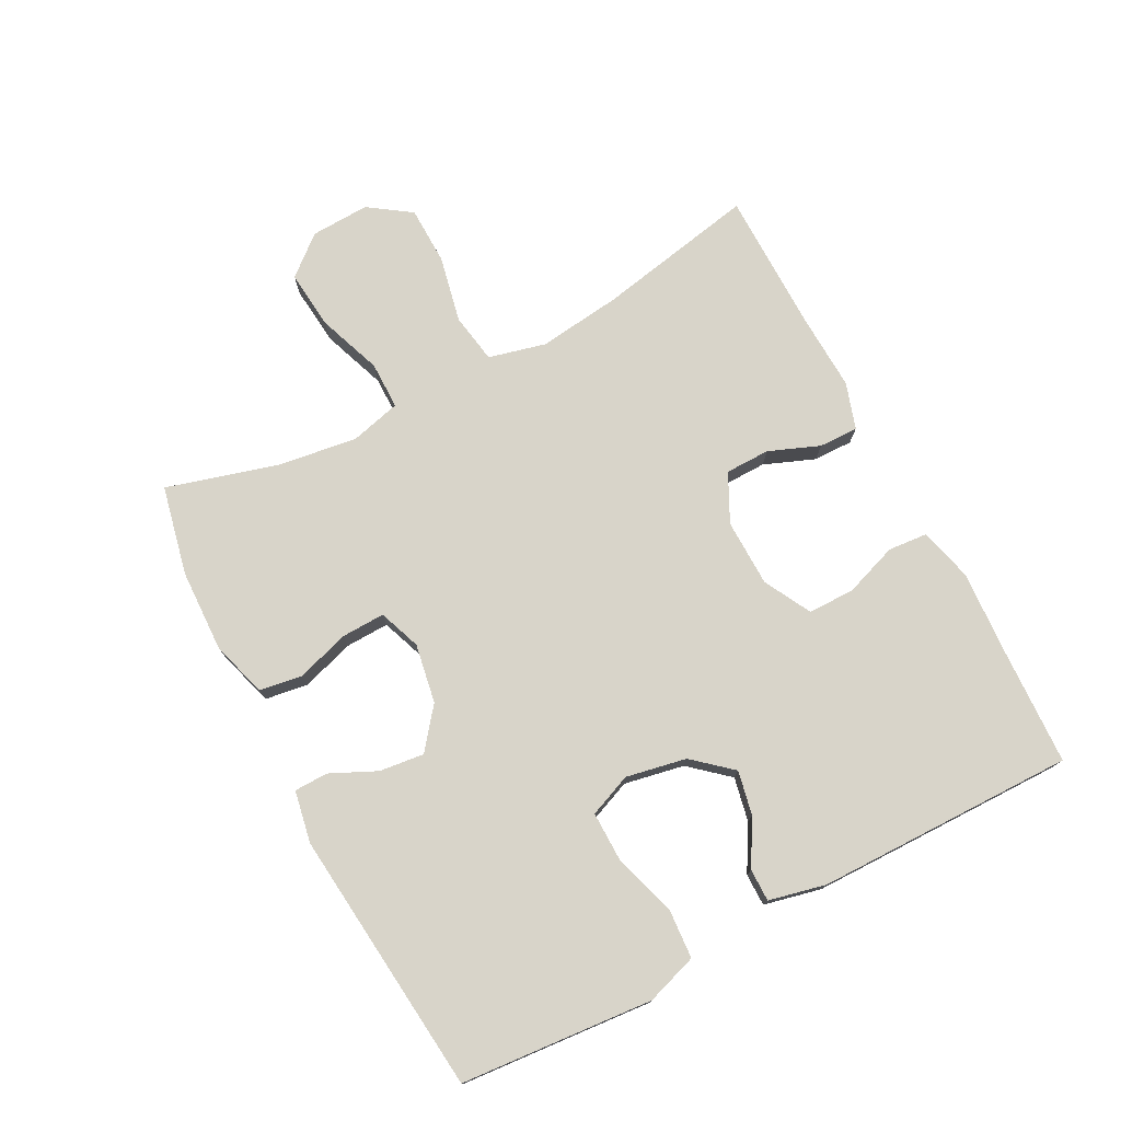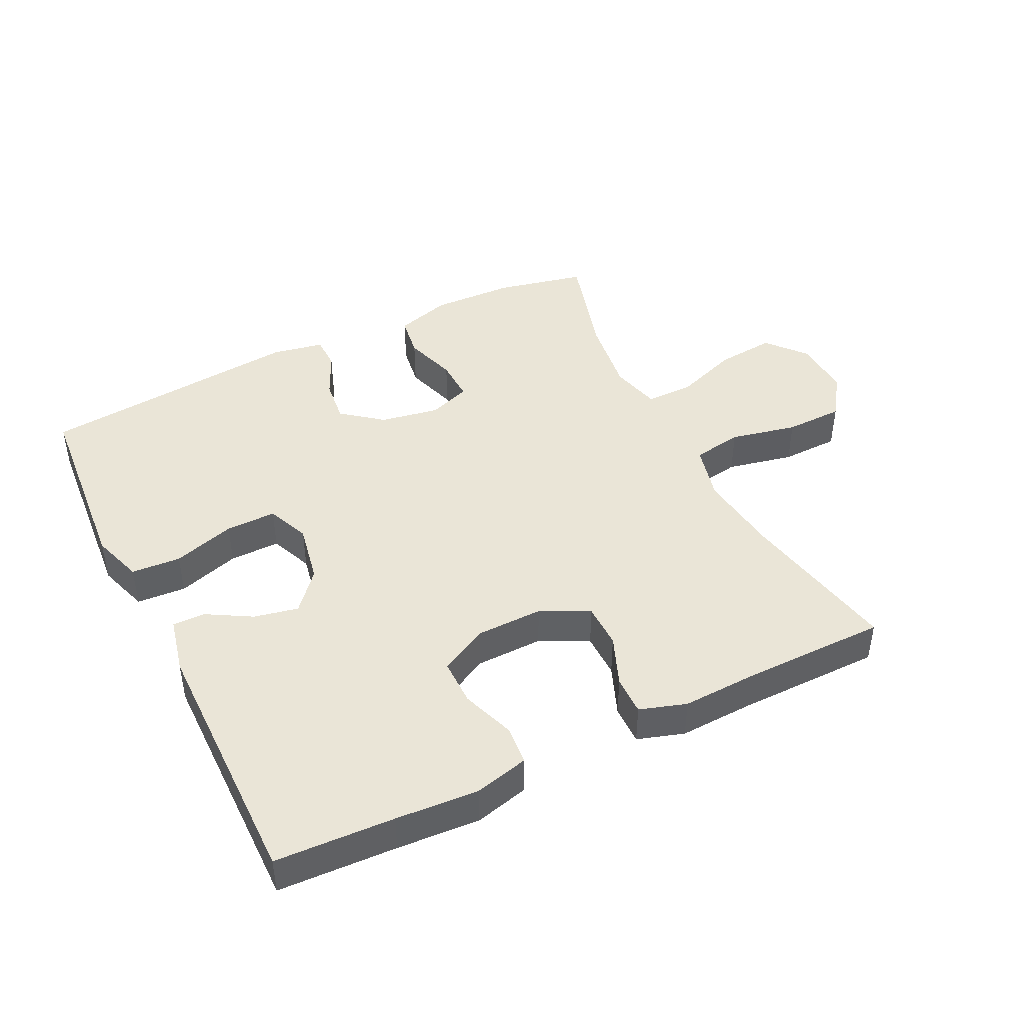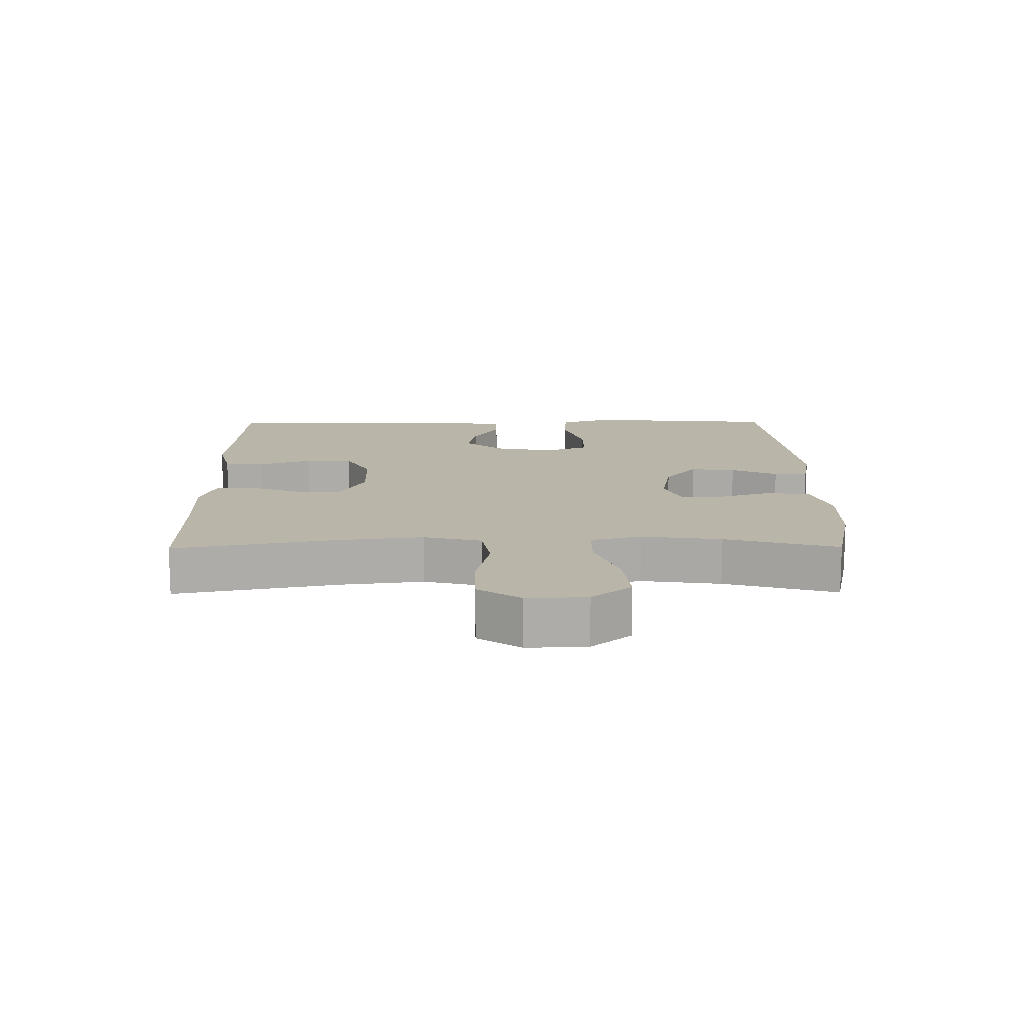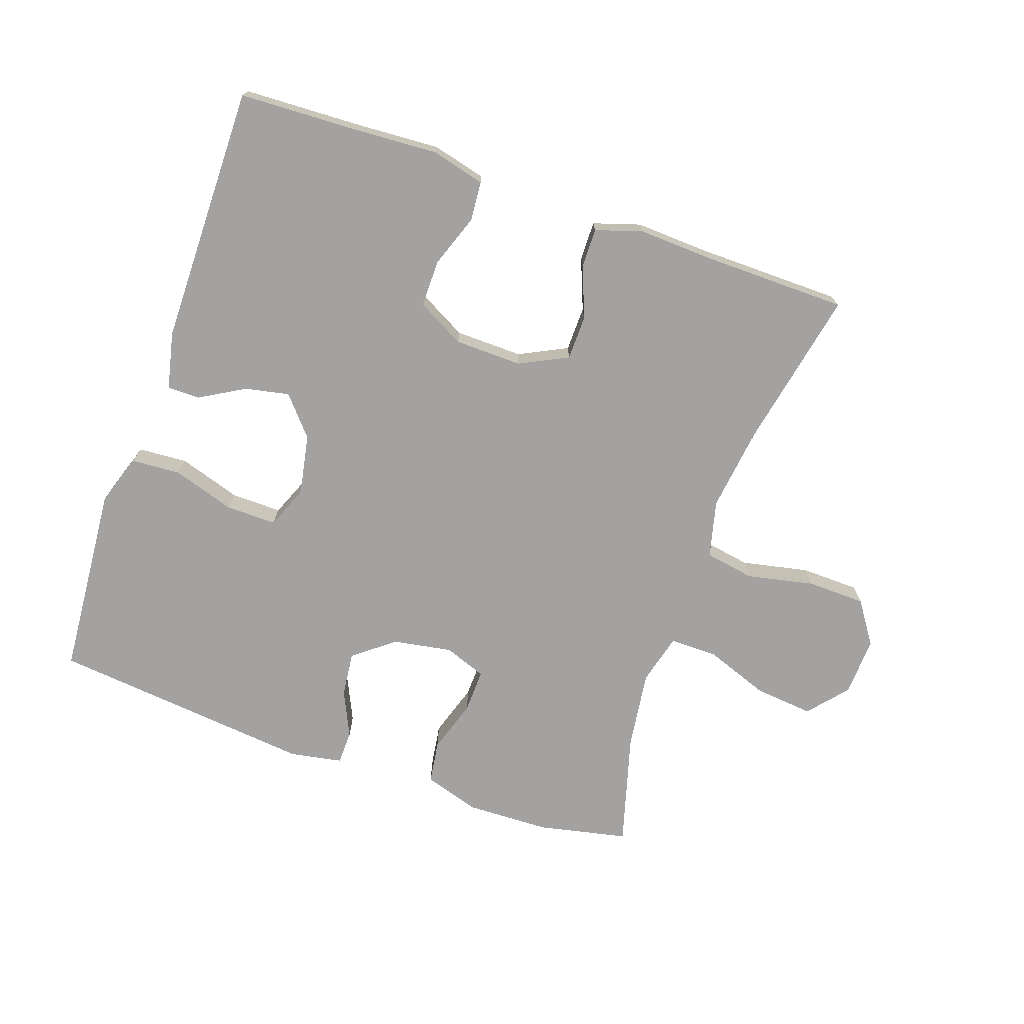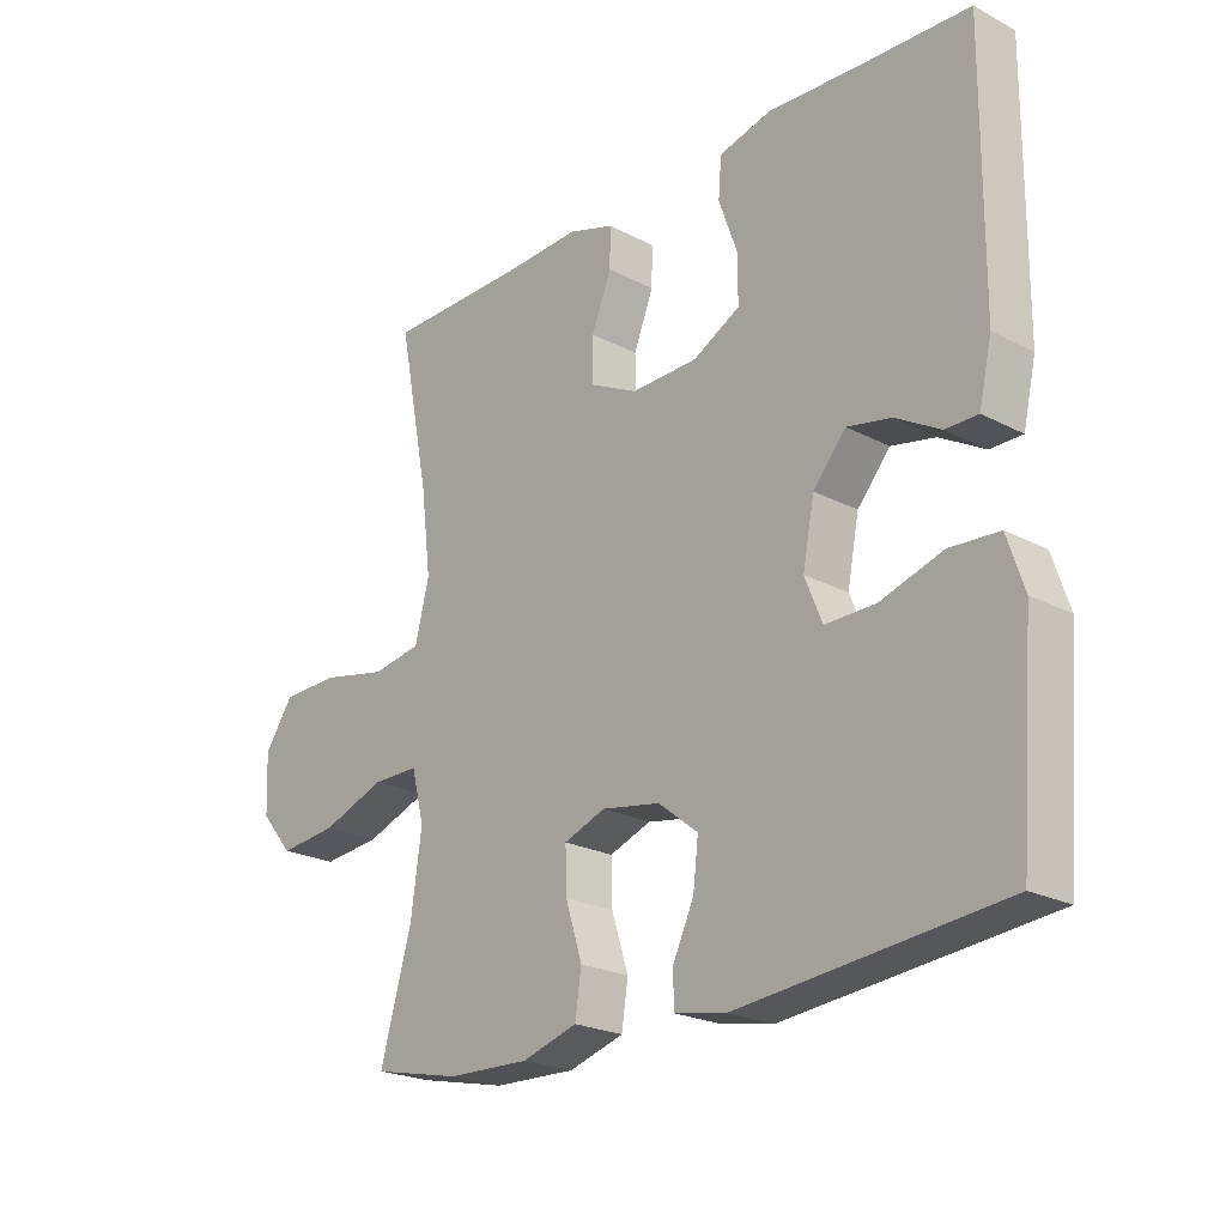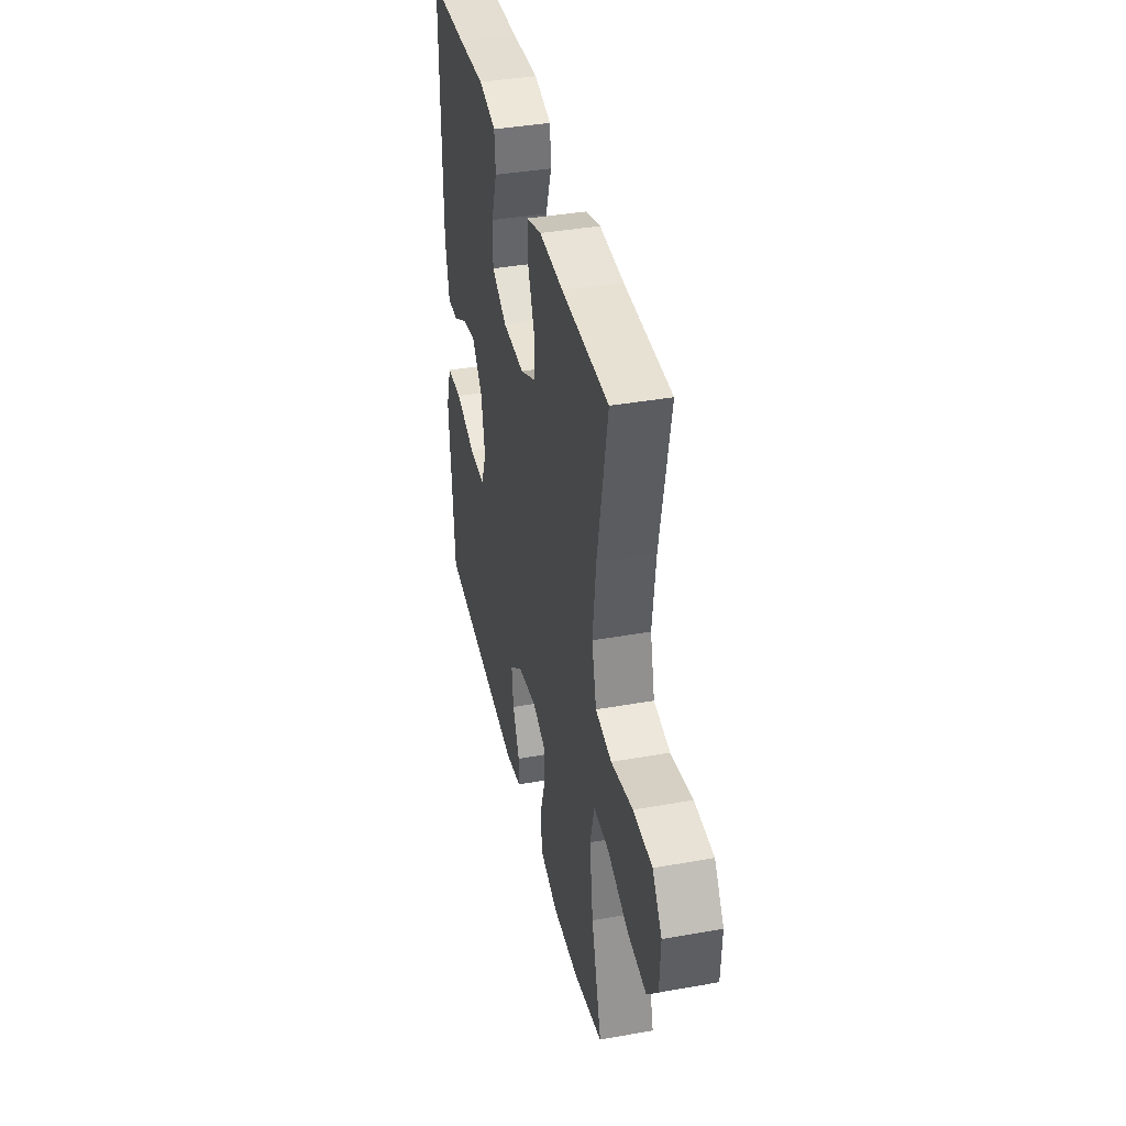
<metadata>
{"format":"obj","ext":"obj","renderer":"f3d","projection":"perspective","resolution":1024,"background":"white","views":[{"elev":75.7,"azim":-117.7,"up":"+Y"},{"elev":44.1,"azim":-26.2,"up":"+Y"},{"elev":13.4,"azim":89.5,"up":"+Y"},{"elev":-72.7,"azim":-19.3,"up":"+Y"},{"elev":-22.6,"azim":-132.0,"up":"+Z"},{"elev":38.9,"azim":77.4,"up":"+Z"}]}
</metadata>
<code>
v -0.5 0.07 0.5
v -0.317 0.07 0.508
v -0.189 0.07 0.516
v -0.106 0.07 0.495
v -0.101 0.07 0.434
v -0.13 0.07 0.352
v -0.13 0.07 0.28
v -0.057 0.07 0.241
v 0.047 0.07 0.239
v 0.121 0.07 0.276
v 0.122 0.07 0.345
v 0.091 0.07 0.423
v 0.09 0.07 0.484
v 0.162 0.07 0.507
v 0.276 0.07 0.502
v 0.5 0.07 0.5
v 0.451 0.07 0.253
v 0.435 0.07 0.124
v 0.457 0.07 0.036
v 0.534 0.07 0.023
v 0.637 0.07 0.045
v 0.727 0.07 0.043
v 0.772 0.07 -0.022
v 0.768 0.07 -0.113
v 0.717 0.07 -0.173
v 0.626 0.07 -0.164
v 0.527 0.07 -0.128
v 0.454 0.07 -0.128
v 0.434 0.07 -0.206
v 0.451 0.07 -0.328
v 0.5 0.07 -0.5
v 0.362 0.07 -0.53
v 0.234 0.07 -0.534
v 0.148 0.07 -0.508
v 0.138 0.07 -0.442
v 0.164 0.07 -0.36
v 0.166 0.07 -0.293
v 0.101 0.07 -0.269
v 0.01 0.07 -0.285
v -0.052 0.07 -0.334
v -0.044 0.07 -0.403
v -0.011 0.07 -0.474
v -0.012 0.07 -0.526
v -0.092 0.07 -0.541
v -0.5 0.07 -0.5
v -0.514 0.07 -0.326
v -0.524 0.07 -0.204
v -0.498 0.07 -0.125
v -0.422 0.07 -0.12
v -0.326 0.07 -0.15
v -0.248 0.07 -0.151
v -0.221 0.07 -0.085
v -0.239 0.07 0.008
v -0.29 0.07 0.067
v -0.358 0.07 0.053
v -0.427 0.07 0.013
v -0.477 0.07 0.013
v -0.497 0.07 0.101
v -0.5 0 0.5
v -0.317 0 0.508
v -0.189 0 0.516
v -0.106 0 0.495
v -0.101 0 0.434
v -0.13 0 0.352
v -0.13 0 0.28
v -0.057 0 0.241
v 0.047 0 0.239
v 0.121 0 0.276
v 0.122 0 0.345
v 0.091 0 0.423
v 0.09 0 0.484
v 0.162 0 0.507
v 0.276 0 0.502
v 0.5 0 0.5
v 0.451 0 0.253
v 0.435 0 0.124
v 0.457 0 0.036
v 0.534 0 0.023
v 0.637 0 0.045
v 0.727 0 0.043
v 0.772 0 -0.022
v 0.768 0 -0.113
v 0.717 0 -0.173
v 0.626 0 -0.164
v 0.527 0 -0.128
v 0.454 0 -0.128
v 0.434 0 -0.206
v 0.451 0 -0.328
v 0.5 0 -0.5
v 0.362 0 -0.53
v 0.234 0 -0.534
v 0.148 0 -0.508
v 0.138 0 -0.442
v 0.164 0 -0.36
v 0.166 0 -0.293
v 0.101 0 -0.269
v 0.01 0 -0.285
v -0.052 0 -0.334
v -0.044 0 -0.403
v -0.011 0 -0.474
v -0.012 0 -0.526
v -0.092 0 -0.541
v -0.5 0 -0.5
v -0.514 0 -0.326
v -0.524 0 -0.204
v -0.498 0 -0.125
v -0.422 0 -0.12
v -0.326 0 -0.15
v -0.248 0 -0.151
v -0.221 0 -0.085
v -0.239 0 0.008
v -0.29 0 0.067
v -0.358 0 0.053
v -0.427 0 0.013
v -0.477 0 0.013
v -0.497 0 0.101
f 55 56 57 58
f 54 55 58 1
f 53 54 1 2
f 52 53 2 3
f 47 48 49 50
f 46 47 50 51
f 45 46 51
f 44 45 51
f 41 42 43 44
f 40 41 44 51
f 39 40 51 52
f 33 34 35 36
f 33 36 37
f 30 31 32 33
f 29 30 33 37
f 28 29 37 38
f 24 25 26 27
f 24 27 28
f 23 24 28
f 20 21 22 23
f 19 20 23 28
f 18 19 28 38
f 15 16 17
f 11 12 13 14
f 10 11 14 15
f 3 4 5 6
f 3 6 7
f 52 3 7
f 39 52 7 8
f 38 39 8 9
f 18 38 9 10
f 10 15 17 18
f 116 115 114 113
f 59 116 113 112
f 60 59 112 111
f 61 60 111 110
f 108 107 106 105
f 109 108 105 104
f 109 104 103
f 109 103 102
f 102 101 100 99
f 109 102 99 98
f 110 109 98 97
f 94 93 92 91
f 95 94 91
f 91 90 89 88
f 95 91 88 87
f 96 95 87 86
f 85 84 83 82
f 86 85 82
f 86 82 81
f 81 80 79 78
f 86 81 78 77
f 96 86 77 76
f 75 74 73
f 72 71 70 69
f 73 72 69 68
f 64 63 62 61
f 65 64 61
f 65 61 110
f 66 65 110 97
f 67 66 97 96
f 68 67 96 76
f 76 75 73 68
f 1 59 60 2
f 2 60 61 3
f 3 61 62 4
f 4 62 63 5
f 5 63 64 6
f 6 64 65 7
f 7 65 66 8
f 8 66 67 9
f 9 67 68 10
f 10 68 69 11
f 11 69 70 12
f 12 70 71 13
f 13 71 72 14
f 14 72 73 15
f 15 73 74 16
f 16 74 75 17
f 17 75 76 18
f 18 76 77 19
f 19 77 78 20
f 20 78 79 21
f 21 79 80 22
f 22 80 81 23
f 23 81 82 24
f 24 82 83 25
f 25 83 84 26
f 26 84 85 27
f 27 85 86 28
f 28 86 87 29
f 29 87 88 30
f 30 88 89 31
f 31 89 90 32
f 32 90 91 33
f 33 91 92 34
f 34 92 93 35
f 35 93 94 36
f 36 94 95 37
f 37 95 96 38
f 38 96 97 39
f 39 97 98 40
f 40 98 99 41
f 41 99 100 42
f 42 100 101 43
f 43 101 102 44
f 44 102 103 45
f 45 103 104 46
f 46 104 105 47
f 47 105 106 48
f 48 106 107 49
f 49 107 108 50
f 50 108 109 51
f 51 109 110 52
f 52 110 111 53
f 53 111 112 54
f 54 112 113 55
f 55 113 114 56
f 56 114 115 57
f 57 115 116 58
f 58 116 59 1

</code>
